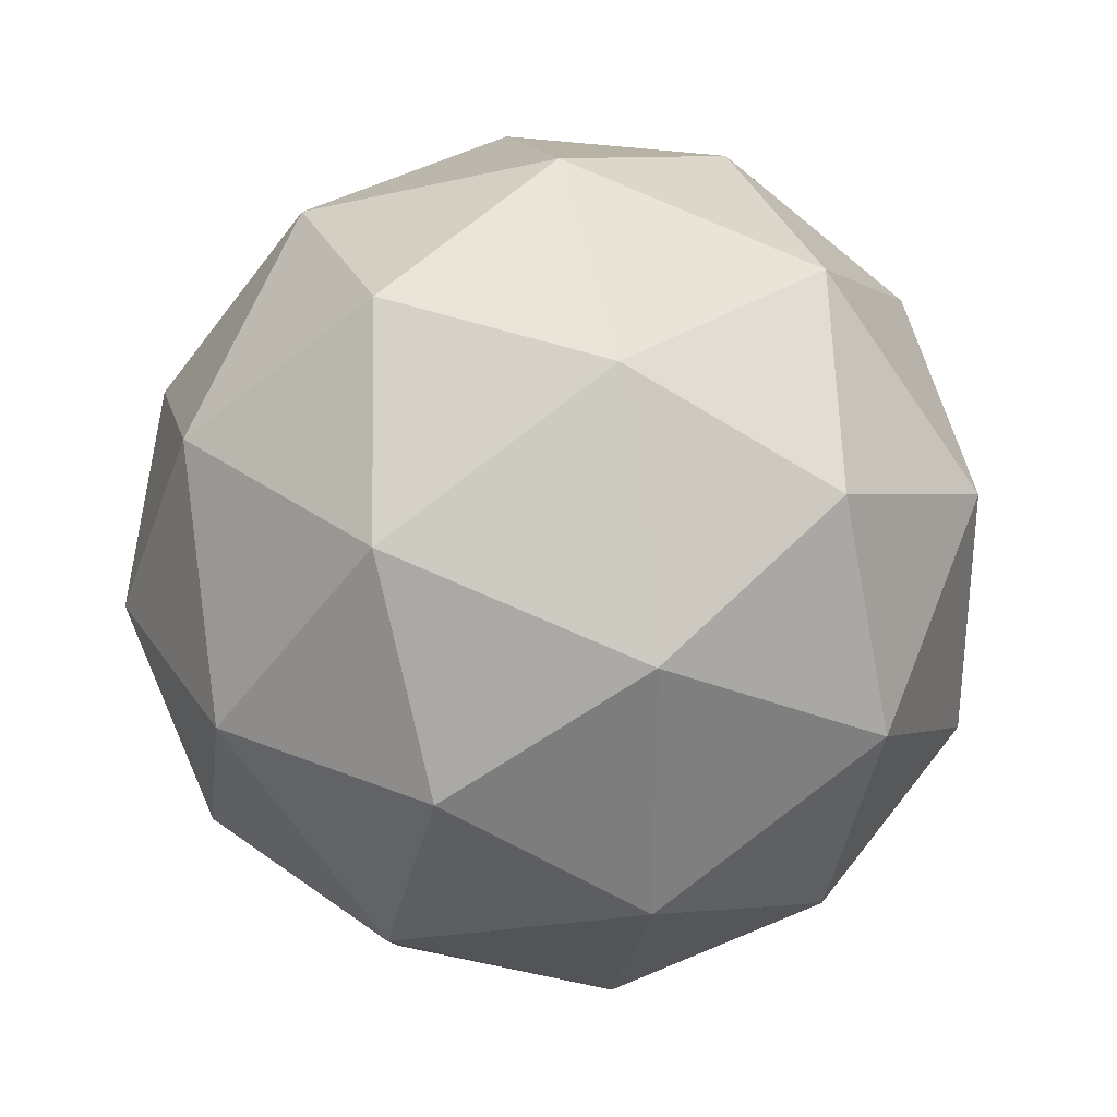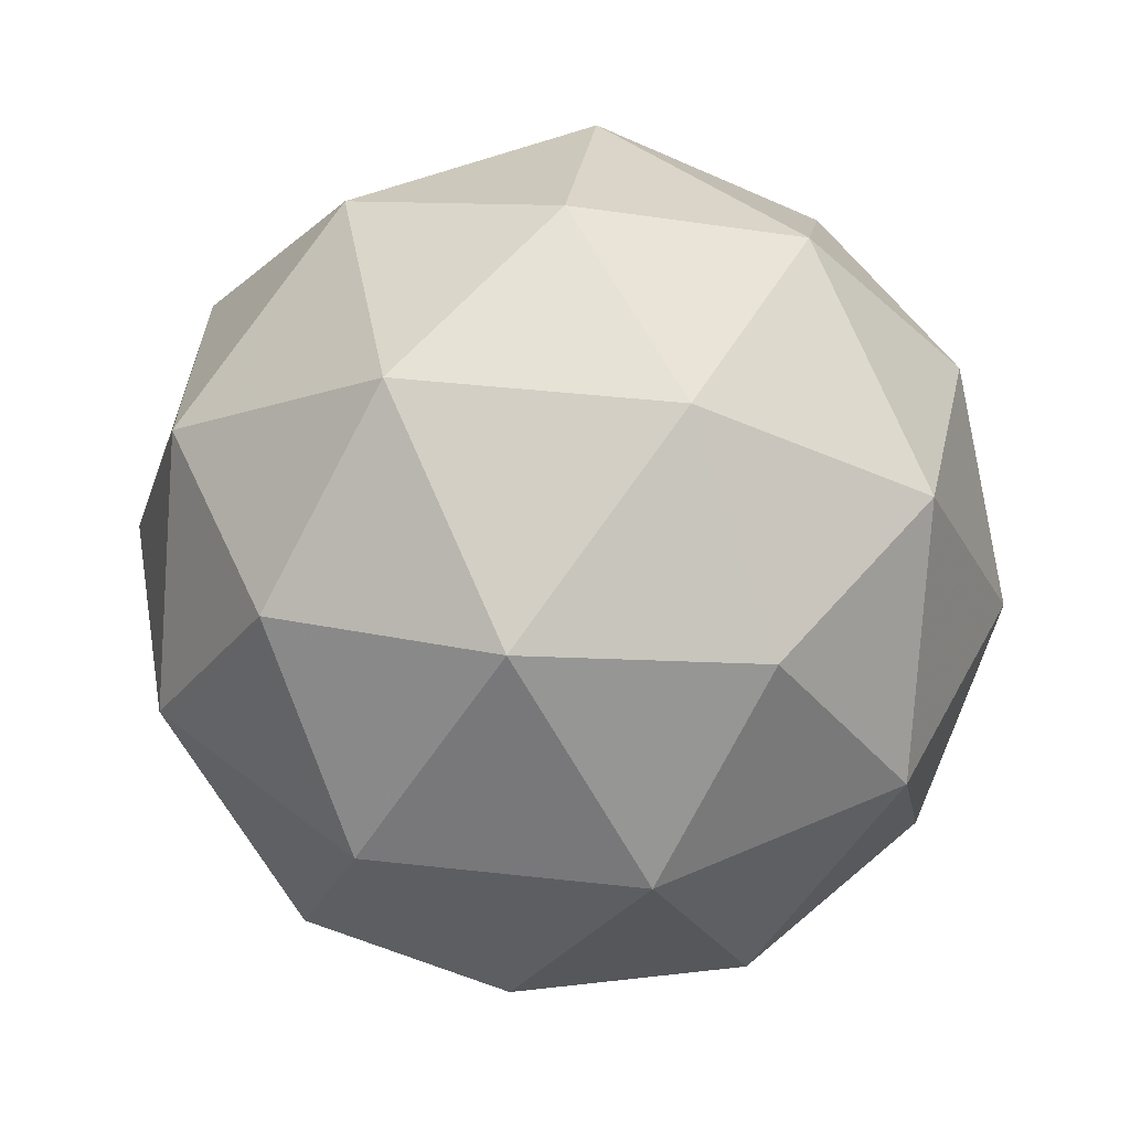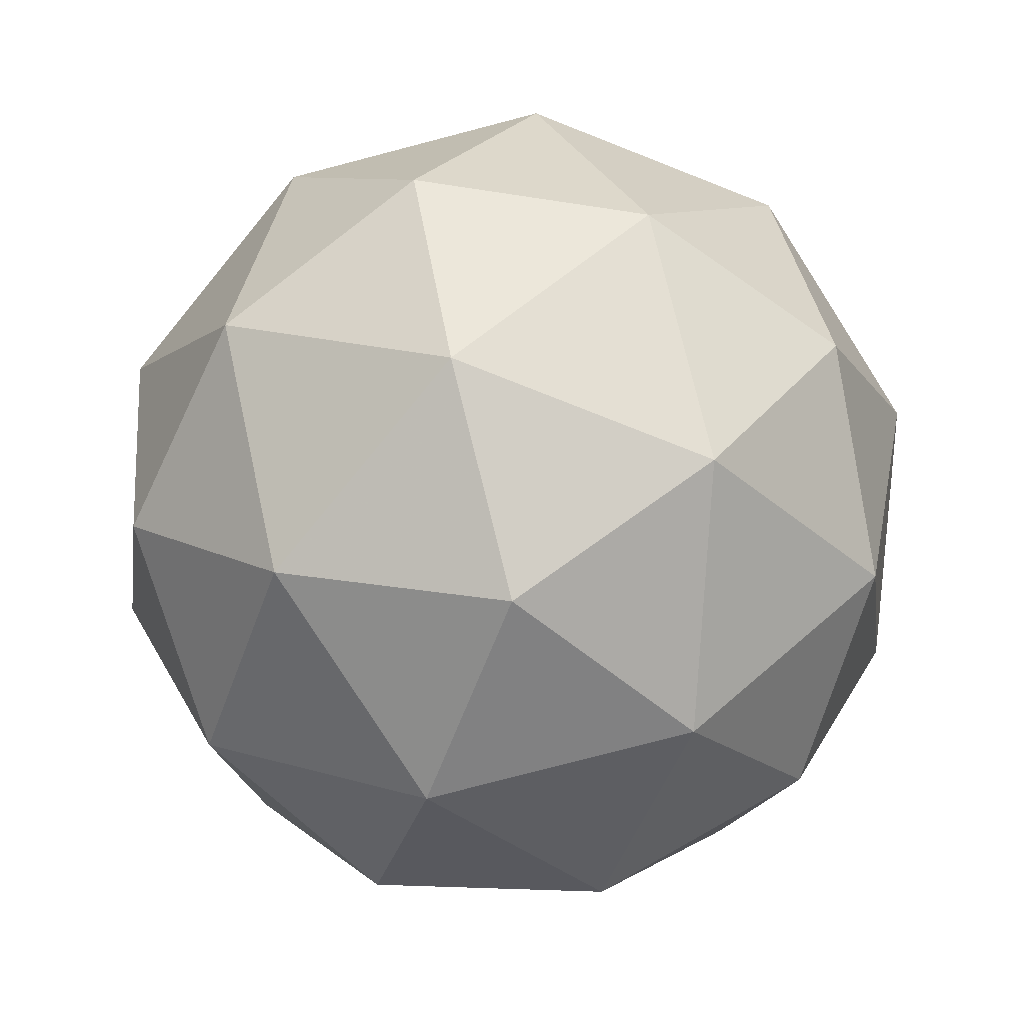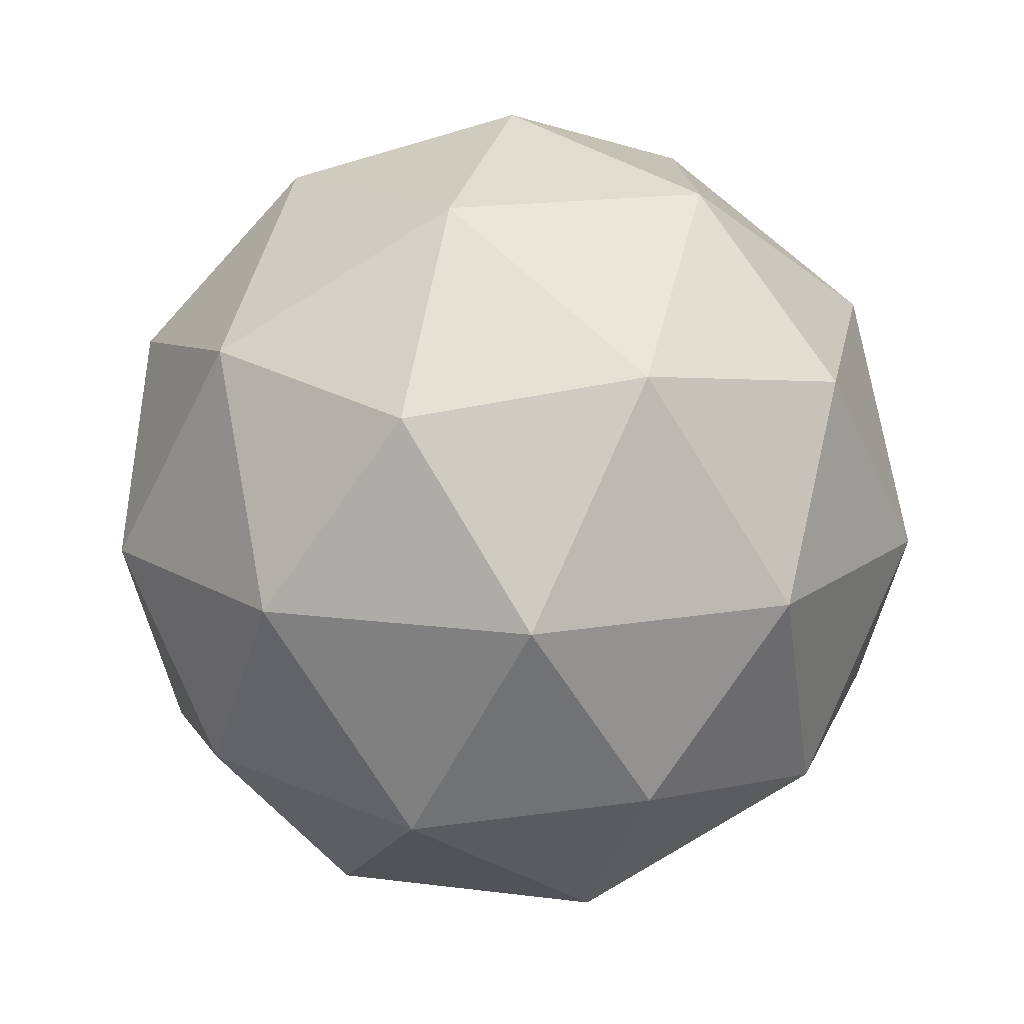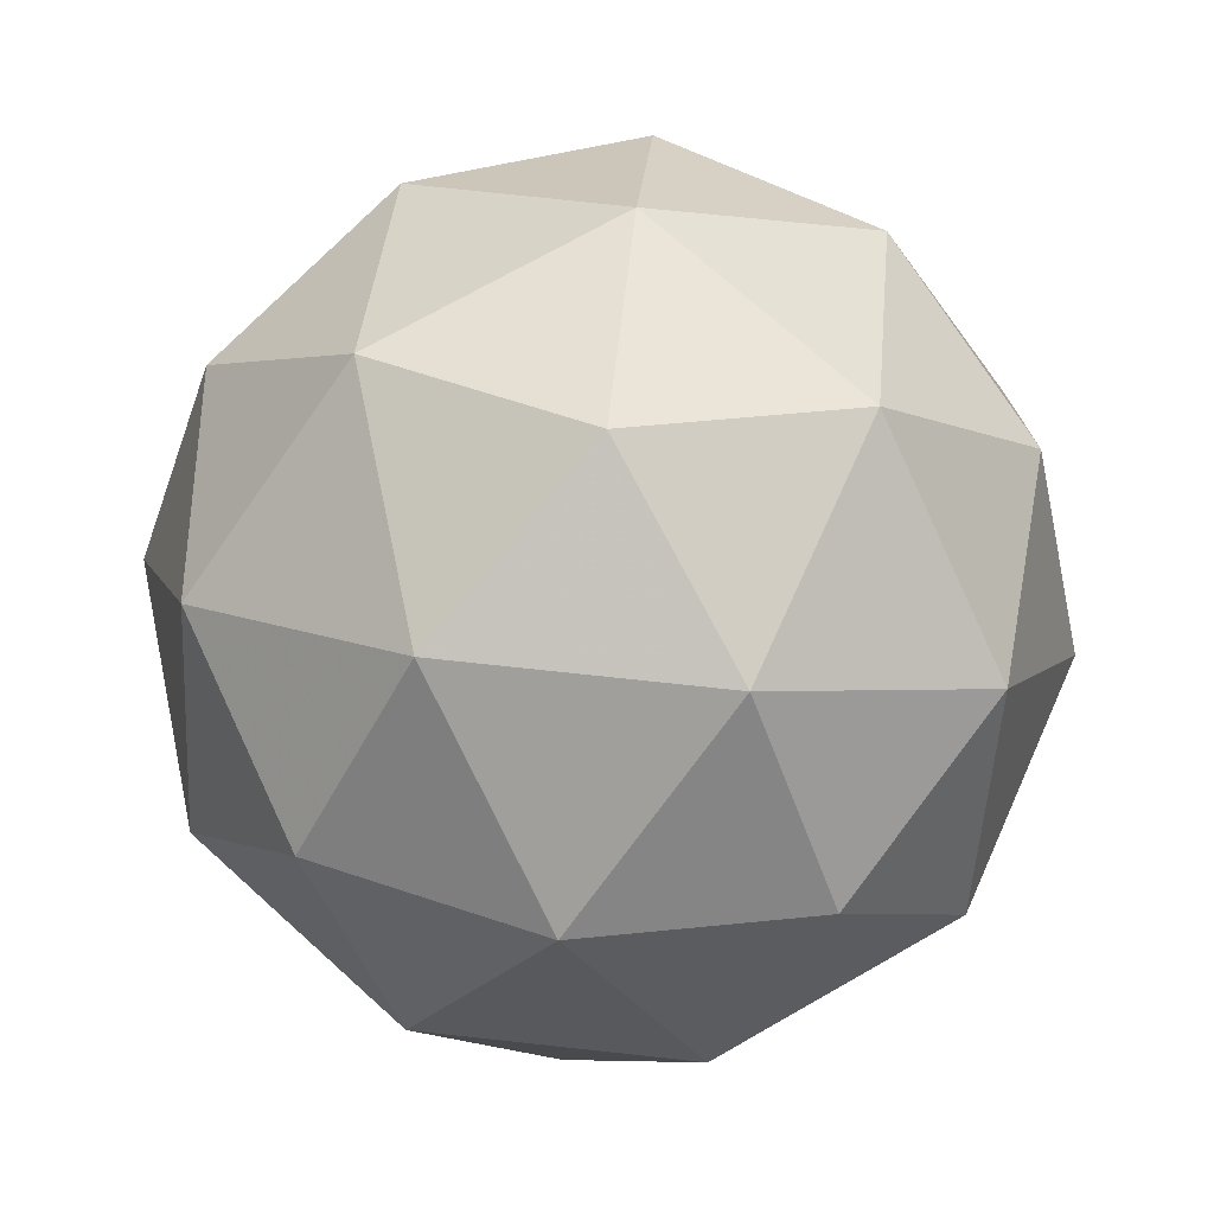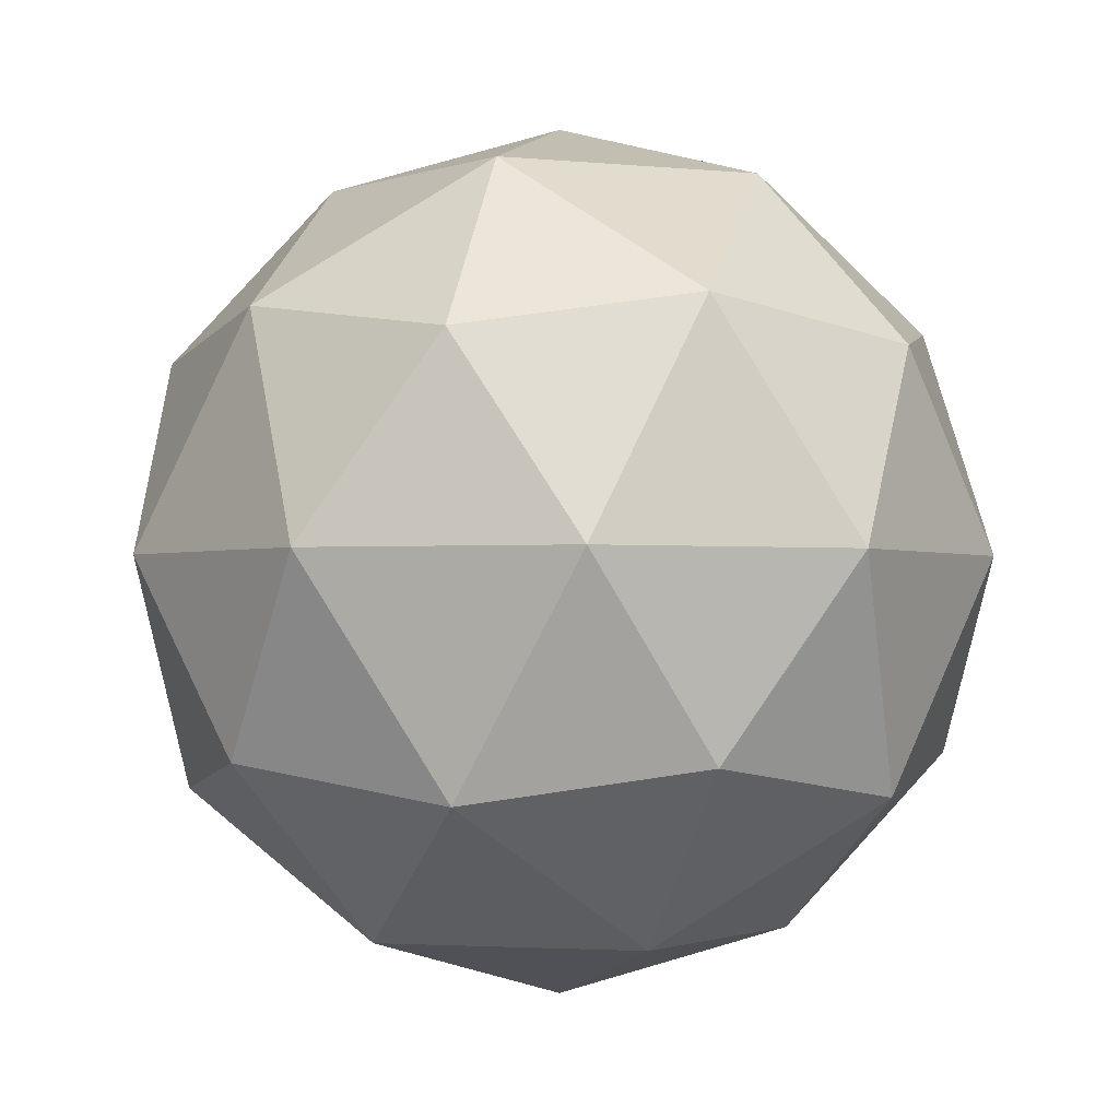
<metadata>
{"format":"obj","ext":"obj","renderer":"f3d","projection":"perspective","resolution":1024,"background":"white","views":[{"elev":31.2,"azim":14.6,"up":"+Z"},{"elev":42.2,"azim":133.7,"up":"+Y"},{"elev":-78.9,"azim":-75.4,"up":"+Y"},{"elev":15.4,"azim":33.6,"up":"+Y"},{"elev":71.0,"azim":-155.8,"up":"+Y"},{"elev":-1.7,"azim":176.9,"up":"+Y"}]}
</metadata>
<code>
g RIBL-i9-g16-s1439
v 3815 3070 -6108
v 3905 3102 -6043
v 3781 3102 -6003
v 3967 3186 -5998
v 3994 3170 -6108
v 3705 3102 -6108
v 3781 3102 -6213
v 3905 3102 -6173
v 4015 3280 -6043
v 3757 3186 -5930
v 3871 3170 -5938
v 3815 3280 -5898
v 3627 3186 -6108
v 3671 3170 -6003
v 3616 3280 -6043
v 3757 3186 -6287
v 3671 3170 -6213
v 3692 3280 -6278
v 3967 3186 -6219
v 3871 3170 -6278
v 3939 3280 -6278
v 3939 3280 -5938
v 3692 3280 -5938
v 3616 3280 -6173
v 3815 3280 -6318
v 4015 3280 -6173
v 3873 3374 -5930
v 3960 3391 -6003
v 3849 3459 -6003
v 3663 3374 -5998
v 3760 3391 -5938
v 3726 3459 -6043
v 3663 3374 -6219
v 3637 3391 -6108
v 3726 3459 -6173
v 3873 3374 -6287
v 3760 3391 -6278
v 3849 3459 -6213
v 4003 3374 -6108
v 3960 3391 -6213
v 3926 3459 -6108
v 3815 3490 -6108
f 1 2 3
f 4 2 5
f 1 3 6
f 1 6 7
f 1 7 8
f 4 5 9
f 10 11 12
f 13 14 15
f 16 17 18
f 19 20 21
f 4 9 22
f 10 12 23
f 13 15 24
f 16 18 25
f 19 21 26
f 27 28 29
f 30 31 32
f 33 34 35
f 36 37 38
f 39 40 41
f 41 38 42
f 41 40 38
f 40 36 38
f 38 35 42
f 38 37 35
f 37 33 35
f 35 32 42
f 35 34 32
f 34 30 32
f 32 29 42
f 32 31 29
f 31 27 29
f 29 41 42
f 29 28 41
f 28 39 41
f 26 40 39
f 26 21 40
f 21 36 40
f 25 37 36
f 25 18 37
f 18 33 37
f 24 34 33
f 24 15 34
f 15 30 34
f 23 31 30
f 23 12 31
f 12 27 31
f 22 28 27
f 22 9 28
f 9 39 28
f 21 25 36
f 21 20 25
f 20 16 25
f 18 24 33
f 18 17 24
f 17 13 24
f 15 23 30
f 15 14 23
f 14 10 23
f 12 22 27
f 12 11 22
f 11 4 22
f 9 26 39
f 9 5 26
f 5 19 26
f 8 20 19
f 8 7 20
f 7 16 20
f 7 17 16
f 7 6 17
f 6 13 17
f 6 14 13
f 6 3 14
f 3 10 14
f 5 8 19
f 5 2 8
f 2 1 8
f 3 11 10
f 3 2 11
f 2 4 11
f 2 4 11

</code>
